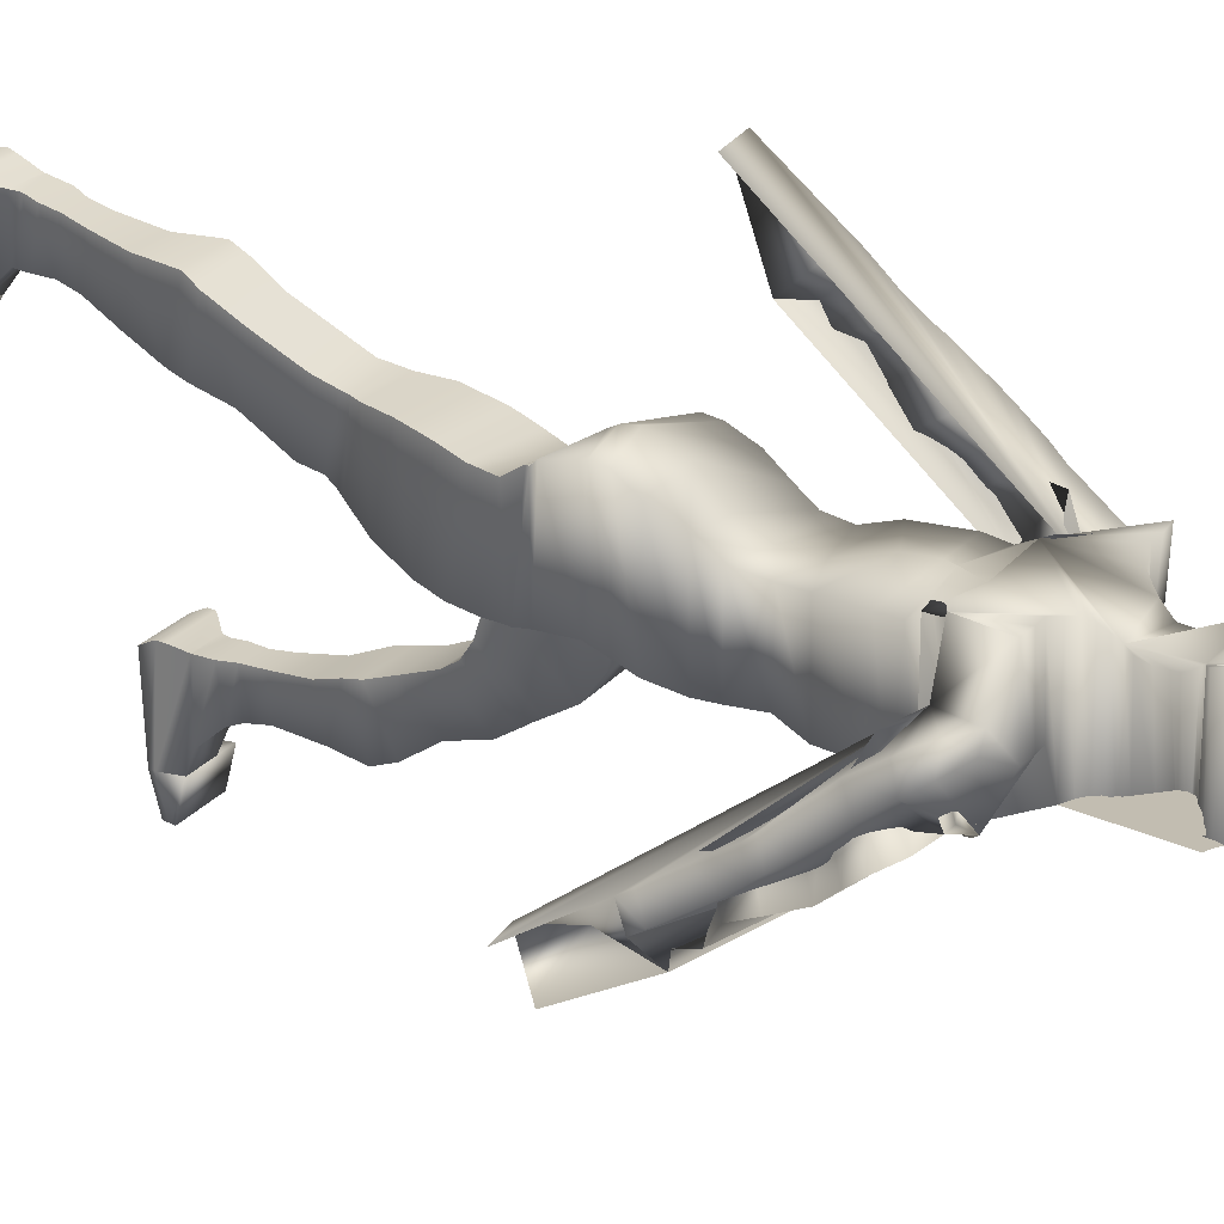
<metadata>
{"format":"obj","ext":"obj","renderer":"f3d","projection":"perspective","resolution":1024,"background":"white","views":[{"elev":25.8,"azim":120.6,"up":"+Z"}]}
</metadata>
<code>
o Cube_Cube.001
v 0.6035 6.123 -1.483
v 0.6035 6.118 -0.5325
v 0.671 7.124 -1.583
v 0.7125 7.172 -0.5443
v 0.6038 6.733 -1.593
v 0.519 6.421 -1.502
v 0.6035 6.716 -0.5772
v 0.519 6.423 -0.6184
v 0.7308 7.51 -1.788
v 0.7623 7.512 -0.4424
v 0.7315 7.395 -0.5401
v 0.697 7.321 -1.722
v 0.8035 7.787 -1.777
v 0.7685 7.574 -0.3523
v 0.867 7.899 -1.771
v 0.8323 7.673 -0.3116
v 0.9394 7.984 -1.724
v 0.9033 7.733 -0.2832
v 1.036 8.07 -1.633
v 0.9934 7.781 -0.2794
v 1.201 8.095 -1.398
v 1.265 8.046 -1.288
v 1.198 7.793 -0.7834
v 1.364 8.066 -1.405
v 1.244 7.787 -0.8053
v 1.39 8.009 -1.472
v 1.227 7.793 -0.8615
v 1.525 7.867 -1.595
v 1.5 7.606 -0.8653
v 1.6 7.626 -1.761
v 1.552 7.451 -1.182
v 1.619 7.484 -1.875
v 1.583 7.318 -1.295
v 1.58 7.286 -2.068
v 1.58 7.121 -1.452
v 1.619 6.966 -2.213
v 1.629 6.853 -1.649
v 1.649 6.712 -2.323
v 1.65 6.635 -1.821
v 1.488 6.502 -2.642
v 1.529 6.276 -2.095
v 1.546 6.319 -2.676
v 1.525 6.103 -2.216
v 1.429 6.228 -2.924
v 1.421 5.924 -2.332
v 1.811 5.511 -3.214
v 1.488 5.139 -2.868
v 1.815 5.169 -2.871
v 1.734 6.11 -2.557
v 1.74 6.029 -2.291
v 1.715 6.236 -2.473
v 1.72 6.152 -2.206
v 1.683 6.42 -2.348
v 1.687 6.335 -2.08
v 1.672 6.608 -2.218
v 1.673 6.519 -1.951
v 1.669 6.726 -2.134
v 1.672 6.64 -1.864
v 1.722 6.935 -1.942
v 1.688 6.847 -1.717
v 1.723 7.038 -1.852
v 1.693 6.952 -1.623
v 1.695 7.167 -1.741
v 1.657 7.069 -1.499
v 1.637 7.391 -1.566
v 1.637 7.313 -1.292
v 1.637 7.556 -1.415
v 1.613 7.452 -1.157
v 1.693 7.856 -1.149
v 1.643 7.77 -0.9242
v 1.667 7.964 -1.07
v 1.616 7.886 -0.8436
v 1.632 8.051 -1.002
v 1.53 8.037 -0.7849
v 1.421 8.214 -0.9054
v 1.287 8.19 -0.7898
v 1.092 8.324 -1.085
v 1.029 8.25 -0.3156
v 0.8815 8.326 -1.106
v 0.8435 8.263 -0.3176
v 0.7016 8.306 -1.126
v 0.6845 8.257 -0.3226
v 0.5745 8.352 -1.572
v 0.5435 8.314 -0.3608
v 0.4363 8.402 -1.59
v 0.4077 8.352 -0.4077
v 0.3475 8.459 -1.602
v 0.3313 8.426 -0.4705
v 0.2871 8.513 -1.609
v 0.2765 8.496 -0.539
v 0.2623 8.588 -1.61
v 0.2502 8.568 -0.6049
v 0.2524 8.678 -1.61
v 0.2429 8.63 -0.6646
v 0.2744 8.846 -1.606
v 0.2665 8.759 -0.6912
v 0.2822 8.976 -1.641
v 0.2751 8.874 -0.6859
v 0.3197 9.004 -1.656
v 0.3127 8.949 -0.6655
v 0.334 9.056 -1.655
v 0.327 9.019 -0.6285
v 0.3455 9.09 -1.649
v 0.3381 9.075 -0.5814
v 0.3484 9.107 -1.662
v 0.3408 9.114 -0.5529
v 0.3832 9.149 -1.715
v 0.3757 9.123 -0.5526
v 0.4237 9.208 -1.718
v 0.4163 9.163 -0.5287
v 0.4438 9.267 -1.667
v 0.4365 9.245 -0.5017
v 0.4435 9.35 -1.62
v 0.4363 9.325 -0.4766
v 0.4289 9.385 -1.611
v 0.4216 9.413 -0.46
v 0.391 9.35 -1.621
v 0.3841 9.325 -0.4772
v 0.3793 9.385 -1.611
v 0.3725 9.413 -0.4606
v 0.3761 9.53 -1.611
v 0.3697 9.488 -0.4641
v 0.3554 9.693 -1.586
v 0.3495 9.598 -0.4732
v 0.3259 9.802 -1.527
v 0.3215 9.73 -0.5491
v 0.2642 9.918 -1.383
v 0.2618 9.867 -0.6655
v 0.1357 9.953 -1.248
v 0.135 9.948 -0.8424
v 0.03661 9.962 -1.178
v 0.03652 9.975 -0.9683
v 0.6854 5.936 -1.447
v 0.8024 5.653 -1.335
v 0.809 5.462 -1.254
v 0.8092 5.45 0.0211
v 0.8025 5.669 -0.1452
v 0.6854 5.93 -0.3569
v 0.845 5.265 -1.157
v 0.8452 5.313 0.06303
v 0.9234 4.955 -1.128
v 0.9235 5.012 0.02407
v 0.9515 4.824 -1.132
v 0.9515 4.969 -0.01886
v 0.9506 4.943 -0.01466
v 0.0495 4.922 -1.344
v 0.05055 4.834 -0.2274
v 0.9506 4.792 -1.127
v 0.9476 4.757 -0.141
v 0.02044 4.69 -1.275
v 0.02102 4.716 -0.3079
v 0.9476 4.594 -1.12
v 0.9446 4.336 -1.078
v 0.01843 4.502 -0.2163
v 0.01819 4.4 -1.179
v 0.9446 4.513 -0.09915
v 0.9009 4.072 -1.011
v 0.07398 4.28 -0.08706
v 0.07386 4.1 -1.056
v 0.9009 4.269 -0.0354
v 0.809 3.896 0.01742
v 0.809 3.7 -0.8539
v 0.1072 3.716 -0.858
v 0.1072 3.914 0.01714
v 0.7216 3.59 0.0242
v 0.1216 3.431 -0.6629
v 0.1216 3.588 0.02474
v 0.7216 3.433 -0.6634
v 0.1397 3.33 -0.5956
v 0.1397 3.46 0.05135
v 0.6986 3.381 -0.6307
v 0.6986 3.504 0.04038
v 0.6909 3.403 0.06276
v 0.1635 3.215 -0.5375
v 0.6909 3.279 -0.5531
v 0.1635 3.34 0.07837
v 0.7191 3.076 -0.4956
v 0.1723 3.137 0.1782
v 0.1723 3.002 -0.4501
v 0.7191 3.209 0.1379
v 0.2512 2.729 0.4283
v 0.7737 2.663 -0.1968
v 0.2512 2.602 -0.1817
v 0.7737 2.802 0.368
v 0.8163 2.463 0.5786
v 0.205 2.251 -0.05782
v 0.205 2.411 0.6016
v 0.8163 2.32 -0.07488
v 0.1902 2.057 -0.01016
v 0.7774 2.292 0.6664
v 0.1902 2.235 0.6806
v 0.7774 2.115 -0.02432
v 0.7016 1.824 0.6788
v 0.2658 1.719 0.1206
v 0.2658 1.822 0.6795
v 0.7016 1.721 0.12
v 0.2867 1.266 0.2897
v 0.2867 1.394 0.7499
v 0.6256 1.412 0.7454
v 0.6256 1.35 0.2689
v 0.5865 1.109 0.3182
v 0.5865 1.201 0.7901
v 0.2738 1.032 0.3274
v 0.2738 1.163 0.7994
v 0.2179 0.8994 0.3251
v 0.2179 1.012 0.834
v 0.5951 0.9039 0.324
v 0.5951 1.017 0.8329
v 0.2373 0.5259 0.1628
v 0.2373 0.7996 0.889
v 0.5762 0.8747 0.8705
v 0.5762 0.733 0.3262
v 0.6182 0.7844 0.8927
v 0.241 0.7838 0.8929
v 0.6182 0.3681 -0.03768
v 0.241 0.3675 -0.03753
v 0.2417 0.1048 0.01477
v 0.8551 0.5815 0.9851
v 0.2417 0.5808 0.9853
v 0.8551 0.1054 0.01461
v 0.2418 0.08989 0.02206
v 0.8551 0.5025 1.016
v 0.2418 0.5019 1.016
v 0.8551 0.0905 0.02191
v 0.8552 0.03743 0.04391
v 0.8552 0.3245 0.9862
v 0.2418 0.03682 0.04406
v 0.2418 0.3239 0.9863
v 0.855 0.366 -0.03934
v 0.8551 0.07623 -0.3968
v 0.2417 0.07562 -0.3967
v 0.8551 0.06136 -0.3896
v 0.2418 0.06075 -0.3894
v 0.2418 0.007689 -0.3674
v 0.8552 0.0083 -0.3676
v 0.2416 0.3654 -0.03919
v 0.855 0.116 -0.4163
v 0.2416 0.1154 -0.4162
v -0.6365 6.127 -1.564
v -0.6365 6.122 -0.6584
v -0.6755 7.092 -1.627
v -0.721 7.2 -0.5904
v -0.01522 7.283 -1.83
v -0.01627 6.151 -1.564
v -0.01612 7.28 -0.474
v -0.01612 6.146 -0.646
v -0.6232 6.752 -1.603
v -0.5516 6.422 -1.535
v -0.6357 6.716 -0.5857
v -0.5515 6.424 -0.6583
v -0.01561 6.855 -1.613
v -0.01612 6.529 -1.562
v -0.01612 6.988 -0.4946
v -0.01612 6.5 -0.6583
v 0.008048 7.71 -1.879
v -0.01418 7.571 -0.5614
v -0.7374 7.414 -0.6357
v -0.01612 7.374 -0.4955
v -0.6957 7.239 -1.793
v -0.008263 7.507 -1.876
v -0.7259 7.384 -1.885
v -0.7593 7.568 -0.5665
v -0.8169 7.553 -1.927
v -0.758 7.683 -0.5097
v -0.8902 7.6 -1.939
v -0.8147 7.837 -0.5025
v -0.9684 7.629 -1.898
v -0.879 7.934 -0.4867
v -1.065 7.657 -1.804
v -0.9599 8.005 -0.4784
v -1.19 7.624 -1.515
v -1.203 7.544 -1.316
v -1.042 7.804 -0.8512
v -1.338 7.419 -1.314
v -1.032 7.712 -0.8097
v -1.368 7.288 -1.263
v -1.048 7.598 -0.7459
v -1.527 7.06 -1.065
v -1.365 7.492 -0.4887
v -1.59 6.745 -0.7823
v -1.385 7.135 -0.4381
v -1.588 6.552 -0.6232
v -1.375 6.968 -0.3078
v -1.528 6.269 -0.4325
v -1.265 6.711 -0.1083
v -1.551 6.066 -0.1199
v -1.356 6.497 0.1224
v -1.568 5.93 0.1161
v -1.349 6.287 0.3259
v -1.558 5.666 0.1558
v -1.368 6.076 0.5167
v -1.574 5.585 0.3289
v -1.385 5.948 0.6312
v -1.498 5.307 0.3098
v -1.266 5.768 0.7303
v -1.576 4.96 1.132
v -1.236 5.03 1.333
v -1.549 5.085 1.415
v -1.661 5.661 0.6134
v -1.605 5.888 0.7457
v -1.658 5.776 0.5155
v -1.602 6.004 0.6474
v -1.656 5.947 0.3642
v -1.594 6.174 0.501
v -1.681 6.124 0.2111
v -1.608 6.353 0.3549
v -1.708 6.237 0.1071
v -1.642 6.489 0.2469
v -1.763 6.464 -0.04246
v -1.683 6.664 0.08376
v -1.781 6.581 -0.1339
v -1.707 6.779 -0.009379
v -1.772 6.724 -0.2605
v -1.686 6.939 -0.1155
v -1.74 6.987 -0.4955
v -1.67 7.198 -0.319
v -1.697 7.164 -0.6173
v -1.621 7.359 -0.4351
v -1.652 7.486 -0.7829
v -1.567 7.647 -0.6177
v -1.612 7.613 -0.8519
v -1.526 7.771 -0.6832
v -1.584 7.753 -0.9032
v -1.481 7.903 -0.7471
v -1.472 8.039 -0.9476
v -1.309 8.158 -0.86
v -1.179 8.244 -1.192
v -1.069 8.31 -0.3943
v -0.9731 8.294 -1.207
v -0.8875 8.32 -0.4006
v -0.8284 8.306 -1.221
v -0.7287 8.307 -0.4009
v -0.8365 8.321 -1.68
v -0.599 8.354 -0.4236
v -0.6717 8.397 -1.674
v -0.4787 8.385 -0.4528
v -0.5779 8.463 -1.67
v -0.4103 8.456 -0.5083
v -0.5111 8.521 -1.666
v -0.3675 8.525 -0.5716
v -0.4754 8.591 -1.661
v -0.3489 8.594 -0.6338
v -0.4582 8.675 -1.656
v -0.3433 8.652 -0.6921
v -0.4807 8.829 -1.646
v -0.3751 8.776 -0.7191
v -0.4749 8.951 -1.675
v -0.3885 8.887 -0.7134
v -0.5085 8.974 -1.687
v -0.4276 8.957 -0.6921
v -0.5201 9.023 -1.684
v -0.4432 9.025 -0.6545
v -0.5294 9.056 -1.677
v -0.455 9.08 -0.6069
v -0.5322 9.072 -1.69
v -0.4583 9.118 -0.5781
v -0.5665 9.107 -1.74
v -0.4923 9.125 -0.5773
v -0.6035 9.162 -1.741
v -0.5311 9.163 -0.5524
v -0.6189 9.221 -1.688
v -0.5513 9.242 -0.5244
v -0.6162 9.304 -1.641
v -0.5519 9.321 -0.4987
v -0.6021 9.339 -1.631
v -0.539 9.407 -0.4816
v -0.5615 9.308 -1.642
v -0.4979 9.323 -0.499
v -0.5484 9.344 -1.632
v -0.4848 9.409 -0.4813
v -0.541 9.487 -1.63
v -0.4805 9.482 -0.4837
v -0.5142 9.651 -1.603
v -0.4584 9.591 -0.4914
v -0.4798 9.763 -1.543
v -0.4186 9.722 -0.5637
v -0.3847 9.892 -1.396
v -0.3369 9.86 -0.6748
v -0.2089 9.944 -1.254
v -0.1694 9.948 -0.8433
v -0.07515 9.961 -1.179
v -0.06852 9.975 -0.9684
v -0.01595 9.971 -1.178
v -0.01603 9.983 -0.9684
v -0.9884 4.662 -0.5518
v -0.01931 5.285 -1.439
v -0.01733 5.57 -1.571
v -0.01661 5.857 -1.602
v -0.7192 5.948 -1.547
v -0.838 5.69 -1.533
v -0.8453 5.519 -1.486
v -0.8452 5.319 -0.2995
v -0.838 5.6 -0.4223
v -0.7192 5.902 -0.5618
v -0.01663 5.838 -0.5104
v -0.01782 5.553 -0.2096
v -0.01742 5.188 -0.05767
v -0.8818 5.351 -1.412
v -0.01743 5.027 -0.08402
v -0.01948 5.171 -1.413
v -0.8815 5.129 -0.293
v -0.9605 5.188 -1.405
v -0.01749 4.948 -0.127
v -0.01943 5.094 -1.408
v -0.9602 4.699 -0.4834
v -0.9887 5.142 -1.448
v -0.01923 5 -1.384
v -0.01774 4.85 -0.2515
v -0.08774 4.996 -1.409
v -0.9875 4.629 -0.5671
v -0.08622 4.775 -0.3
v -0.9878 5.127 -1.456
v -0.9846 4.504 -0.8147
v -0.05844 4.99 -1.479
v -0.05726 4.575 -0.6069
v -0.9848 5.088 -1.54
v -0.9818 5 -1.706
v -0.05592 4.95 -1.657
v -0.05508 4.344 -0.8698
v -0.9818 4.307 -1.039
v -0.9381 4.876 -1.908
v -0.1114 4.879 -1.892
v -0.9381 4.131 -1.26
v -0.1107 4.153 -1.129
v -0.1444 4.655 -2.197
v -0.8462 3.931 -1.615
v -0.1443 3.945 -1.6
v -0.8462 4.645 -2.206
v -0.1588 4.362 -2.387
v -0.7588 3.819 -1.938
v -0.1588 3.822 -1.951
v -0.7588 4.364 -2.383
v -0.7358 4.312 -2.419
v -0.1769 3.752 -2.052
v -0.1769 4.256 -2.456
v -0.7358 3.778 -2.018
v -0.7281 4.195 -2.484
v -0.2007 3.686 -2.145
v -0.2007 4.145 -2.54
v -0.7281 3.725 -2.1
v -0.2095 3.516 -2.262
v -0.2095 3.94 -2.679
v -0.7563 3.585 -2.226
v -0.7563 4.022 -2.643
v -0.8109 3.526 -2.818
v -0.2883 3.476 -2.853
v -0.8109 3.199 -2.416
v -0.2883 3.126 -2.439
v -0.2422 3.142 -3.085
v -0.8535 3.203 -3.047
v -0.8535 2.88 -2.516
v -0.2422 2.859 -2.524
v -0.8146 2.952 -3.164
v -0.2274 2.905 -3.177
v -0.8146 2.734 -2.539
v -0.2274 2.699 -2.547
v -0.7388 2.503 -3.157
v -0.303 2.402 -2.667
v -0.303 2.507 -3.164
v -0.7388 2.404 -2.669
v -0.6628 2.013 -2.71
v -0.3239 2.016 -3.137
v -0.3239 1.995 -2.705
v -0.6628 2.102 -3.13
v -0.311 1.781 -3.175
v -0.311 1.76 -2.705
v -0.6237 1.8 -2.718
v -0.6237 1.858 -3.159
v -0.2551 1.657 -3.218
v -0.2551 1.604 -2.7
v -0.6323 1.661 -3.218
v -0.6323 1.61 -2.708
v -0.2745 1.385 -2.714
v -0.6134 1.498 -3.269
v -0.2745 1.353 -3.49
v -0.6134 1.462 -2.708
v -0.6554 1.266 -3.729
v -0.2782 1.369 -2.715
v -0.2782 1.265 -3.73
v -0.6554 1.369 -2.715
v -0.8923 1.148 -2.691
v -0.2789 0.9994 -3.762
v -0.8923 1 -3.762
v -0.2789 1.147 -2.691
v -0.8923 1.063 -2.687
v -0.2789 0.983 -3.76
v -0.2789 1.062 -2.687
v -0.8923 0.9836 -3.76
v -0.8924 0.9033 -2.771
v -0.279 0.9257 -3.756
v -0.8922 1.264 -3.732
v -0.279 0.9027 -2.771
v -0.8924 0.9264 -3.756
v -0.8923 1.101 -4.162
v -0.2789 1.101 -4.162
v -0.8923 1.085 -4.16
v -0.279 1.084 -4.16
v -0.279 1.027 -4.156
v -0.8924 1.028 -4.156
v -0.2788 1.264 -3.732
v -0.2788 1.145 -4.168
v -0.8922 1.145 -4.168
f 252 6 1 244
f 6 8 2 1
f 8 254 246 2
f 243 3 5 251
f 251 5 6 252
f 3 4 7 5
f 5 7 8 6
f 4 245 253 7
f 7 253 254 8
f 10 9 255 256
f 258 11 10 256
f 11 12 9 10
f 12 260 255 9
f 245 4 11 258
f 4 3 12 11
f 3 243 260 12
f 14 13 15 16
f 16 15 17 18
f 18 17 19 20
f 23 25 27 29 31 33 35 37 39 41 43 45 47 48 50 52 54 56 58 60 62 64 66 68 70 72 74 76
f 10 14 16 18 20 78 80 82 84 86 256
f 23 22 24 25
f 25 24 26 27
f 27 26 28 29
f 29 28 30 31
f 31 30 32 33
f 33 32 34 35
f 35 34 36 37
f 37 36 38 39
f 39 38 40 41
f 41 40 42 43
f 43 42 44 45
f 45 44 46 47
f 44 49 50
f 50 49 51 52
f 52 51 53 54
f 54 53 55 56
f 56 55 57 58
f 58 57 59 60
f 60 59 61 62
f 62 61 63 64
f 64 63 65 66
f 66 65 67 68
f 68 67 69 70
f 70 69 71 72
f 72 71 73 74
f 74 73 75 76
f 76 75 77 78
f 78 77 79 80
f 80 79 81 82
f 82 81 83 84
f 84 83 85 86
f 86 85 87 88
f 88 87 89 90
f 90 89 91 92
f 92 91 93 94
f 94 93 95 96
f 96 95 97 98
f 98 97 99 100
f 100 99 101 102
f 102 101 103 104
f 104 103 105 106
f 106 105 107 108
f 108 107 109 110
f 110 109 111 112
f 112 111 113 114
f 114 113 115 116
f 116 115 117 118
f 118 117 119 120
f 120 119 121 122
f 122 121 123 124
f 124 123 125 126
f 126 125 127 128
f 128 127 129 130
f 130 129 131 132
f 132 131 383 384
f 23 76 78 20
f 47 46 44 50 48
f 244 1 133 388
f 388 133 134 387
f 387 134 135 386
f 2 246 395 138
f 138 395 396 137
f 137 396 397 136
f 1 2 138 133
f 133 138 137 134
f 134 137 136 135
f 386 135 139 400
f 136 397 399 140
f 135 136 140 139
f 400 139 141 404
f 140 399 403 142
f 139 140 142 141
f 167 166 169 170
f 195 194 197 198
f 228 227 225 226
f 252 244 239 248
f 248 239 240 250
f 250 240 246 254
f 260 255 256 258
f 243 251 247 241
f 251 252 248 247
f 241 247 249 242
f 247 248 250 249
f 242 249 253 245
f 249 250 254 253
f 245 258 257 242
f 242 257 259 241
f 243 260 258 245
f 241 259 260 243
f 262 264 263 261
f 264 266 265 263
f 266 268 267 265
f 268 270 269 267
f 273 326 324 322 320 318 316 314 312 310 308 306 304 302 300 298 297 295 293 291 289 287 285 283 281 279 277 275
f 328 326 273 270
f 273 275 274 272
f 275 277 276 274
f 277 279 278 276
f 279 281 280 278
f 281 283 282 280
f 283 285 284 282
f 285 287 286 284
f 287 289 288 286
f 289 291 290 288
f 291 293 292 290
f 293 295 294 292
f 295 297 296 294
f 300 302 301 299
f 302 304 303 301
f 304 306 305 303
f 306 308 307 305
f 308 310 309 307
f 310 312 311 309
f 312 314 313 311
f 314 316 315 313
f 316 318 317 315
f 318 320 319 317
f 320 322 321 319
f 322 324 323 321
f 324 326 325 323
f 326 328 327 325
f 328 330 329 327
f 330 332 331 329
f 332 334 333 331
f 334 336 335 333
f 336 338 337 335
f 338 340 339 337
f 340 342 341 339
f 342 344 343 341
f 344 346 345 343
f 346 348 347 345
f 348 350 349 347
f 350 352 351 349
f 352 354 353 351
f 354 356 355 353
f 356 358 357 355
f 358 360 359 357
f 360 362 361 359
f 362 364 363 361
f 364 366 365 363
f 366 368 367 365
f 368 370 369 367
f 370 372 371 369
f 372 374 373 371
f 374 376 375 373
f 376 378 377 375
f 378 380 379 377
f 380 382 381 379
f 382 384 383 381
f 20 19 21 22 23
f 244 388 389 239
f 388 387 390 389
f 387 386 391 390
f 240 394 395 246
f 394 393 396 395
f 393 392 397 396
f 239 389 394 240
f 389 390 393 394
f 390 391 392 393
f 386 400 398 391
f 392 401 399 397
f 391 398 401 392
f 400 404 402 398
f 401 405 403 399
f 398 402 405 401
f 424 427 426 423
f 452 456 455 451
f 404 141 143 407
f 10 9 13 14
f 142 403 408 144
f 141 142 144 143
f 408 144 145 147
f 407 143 148 146
f 408 407 146 147
f 143 144 145 148
f 147 145 149 151
f 146 148 152 150
f 147 146 150 151
f 148 145 149 152
f 151 149 156 154
f 150 152 153 155
f 151 150 155 154
f 152 149 156 153
f 154 156 160 158
f 155 153 157 159
f 154 155 159 158
f 153 156 160 157
f 158 160 161 164
f 159 157 162 163
f 158 159 163 164
f 157 160 161 162
f 164 161 165 167
f 163 162 168 166
f 164 163 166 167
f 162 161 165 168
f 167 165 172 170
f 166 168 171 169
f 168 165 172 171
f 170 172 173 176
f 169 171 175 174
f 170 169 174 176
f 171 172 173 175
f 176 173 180 178
f 174 175 177 179
f 176 174 179 178
f 175 173 180 177
f 178 180 184 181
f 179 177 182 183
f 178 179 183 181
f 177 180 184 182
f 181 184 185 187
f 183 182 188 186
f 181 183 186 187
f 182 184 185 188
f 187 185 190 191
f 186 188 192 189
f 187 186 189 191
f 188 185 190 192
f 191 190 193 195
f 189 192 196 194
f 191 189 194 195
f 192 190 193 196
f 195 193 199 198
f 194 196 200 197
f 196 193 199 200
f 198 199 202 204
f 197 200 201 203
f 198 197 203 204
f 200 199 202 201
f 204 202 208 206
f 203 201 207 205
f 204 203 205 206
f 201 202 208 207
f 206 208 211 210
f 205 207 212 209
f 206 205 209 210
f 207 208 211 212
f 210 211 213 214
f 209 212 215 216
f 210 209 216 214
f 212 211 213 215
f 214 213 218 219
f 216 215 220 217
f 214 216 217 219
f 215 213 218 220
f 230 231 238 237
f 219 218 222 223
f 224 225 235 232
f 220 224 232 230
f 221 217 231 233
f 219 217 221 223
f 220 218 222 224
f 225 227 234 235
f 223 222 226 228
f 227 221 233 234
f 223 221 227 228
f 224 222 226 225
f 231 230 232 233
f 233 232 235 234
f 236 229 237 238
f 231 217 236 238
f 220 230 237 229
f 217 220 229 236
f 404 407 406 402
f 262 256 255 261
f 258 256 262 257
f 257 262 261 259
f 259 261 255 260
f 270 273 272 271 269
f 405 385 408 403
f 402 406 385 405
f 408 411 410 385
f 407 409 412 406
f 408 411 409 407
f 406 412 410 385
f 411 415 413 410
f 409 414 416 412
f 411 415 414 409
f 412 416 413 410
f 415 419 420 413
f 414 418 417 416
f 415 419 418 414
f 416 417 420 413
f 419 424 423 420
f 418 422 421 417
f 419 424 422 418
f 417 421 423 420
f 422 425 428 421
f 424 427 425 422
f 421 428 426 423
f 427 431 430 426
f 425 429 432 428
f 427 431 429 425
f 428 432 430 426
f 431 434 436 430
f 429 435 433 432
f 431 434 435 429
f 432 433 436 430
f 434 438 440 436
f 435 439 437 433
f 434 438 439 435
f 433 437 440 436
f 438 441 443 440
f 439 442 444 437
f 438 441 442 439
f 437 444 443 440
f 441 448 447 443
f 442 446 445 444
f 441 448 446 442
f 444 445 447 443
f 448 452 451 447
f 446 449 450 445
f 448 452 449 446
f 445 450 451 447
f 449 454 453 450
f 452 456 454 449
f 450 453 455 451
f 456 458 460 455
f 454 459 457 453
f 456 458 459 454
f 453 457 460 455
f 458 463 461 460
f 459 462 464 457
f 458 463 462 459
f 457 464 461 460
f 463 466 467 461
f 462 465 468 464
f 463 466 465 462
f 464 468 467 461
f 466 470 472 467
f 465 469 471 468
f 466 470 469 465
f 468 471 472 467
f 470 473 476 472
f 469 475 474 471
f 470 473 475 469
f 471 474 476 472
f 473 478 480 476
f 475 479 477 474
f 473 478 479 475
f 474 477 480 476
f 478 484 481 480
f 479 482 483 477
f 478 484 482 479
f 477 483 481 480
f 494 502 501 495
f 484 487 485 481
f 488 496 499 493
f 483 494 496 488
f 486 497 495 482
f 484 487 486 482
f 483 488 485 481
f 492 489 493 490
f 493 499 498 490
f 487 492 489 485
f 490 498 497 486
f 487 492 490 486
f 488 493 489 485
f 495 497 496 494
f 497 498 499 496
f 500 501 502 491
f 495 501 500 482
f 483 491 502 494
f 482 500 491 483
f 130 132 384 382
f 382 380 130
f 122 124 372 370
f 124 126 374 372
f 126 128 130 378 376 374
f 378 130 380
f 120 122 370 368
f 108 110 112 114 116 118 120 106
f 358 356 368 366 364 362 360
f 368 356 106 120
f 92 94 96 98 100 102 104 106 356 354 352 350 348 346 344 342 340
f 262 256 86 88 90 92 340 338 336 334 332 330 328 270 268 266 264
f 297 298 296
f 296 298 300 299 294
f 276 278 280 282 284 286 288 290 292 294 299 301 303 305 307 309 311 313 315 317 319 321 323
f 269 271 272 274 276 323 325 327 329
f 329 331 333 269
f 26 69 67 65 63 61 59 57 55 53 51 49 44 42 40 38 36 34 32 30 28
f 83 333 335 337 339 341 343 345 347 349 351 353 355 357 359 361 363 365 367 369 371 373 375 377 379 381 383 131 129 127 125 123 121 119 117 115 113 111 109 107 105 103 101 99 97 95 93 91 89 87 85
f 19 79 77 75 73 71 69 26 24 22 21
f 13 83 81 79 19 17 15
f 255 261 263 265 267 269 333 83 13 9
l 255 383

</code>
